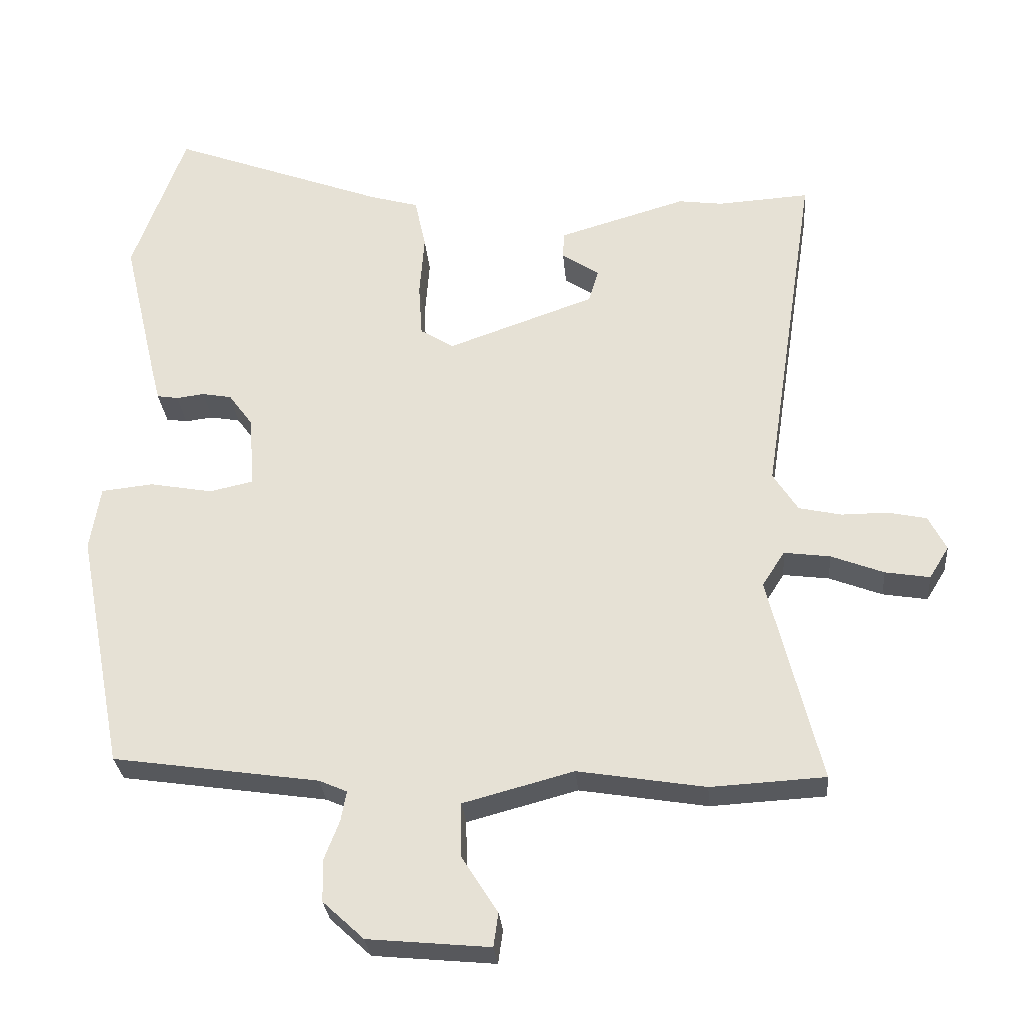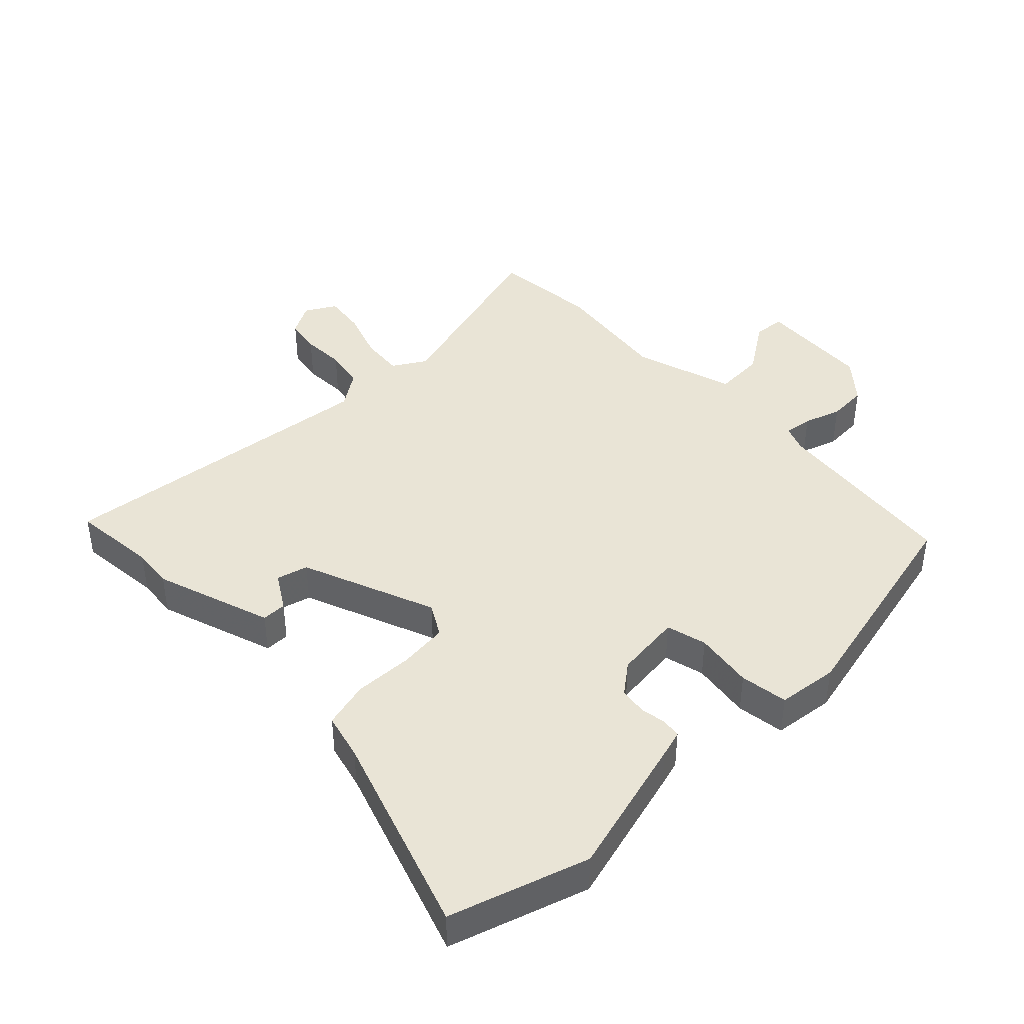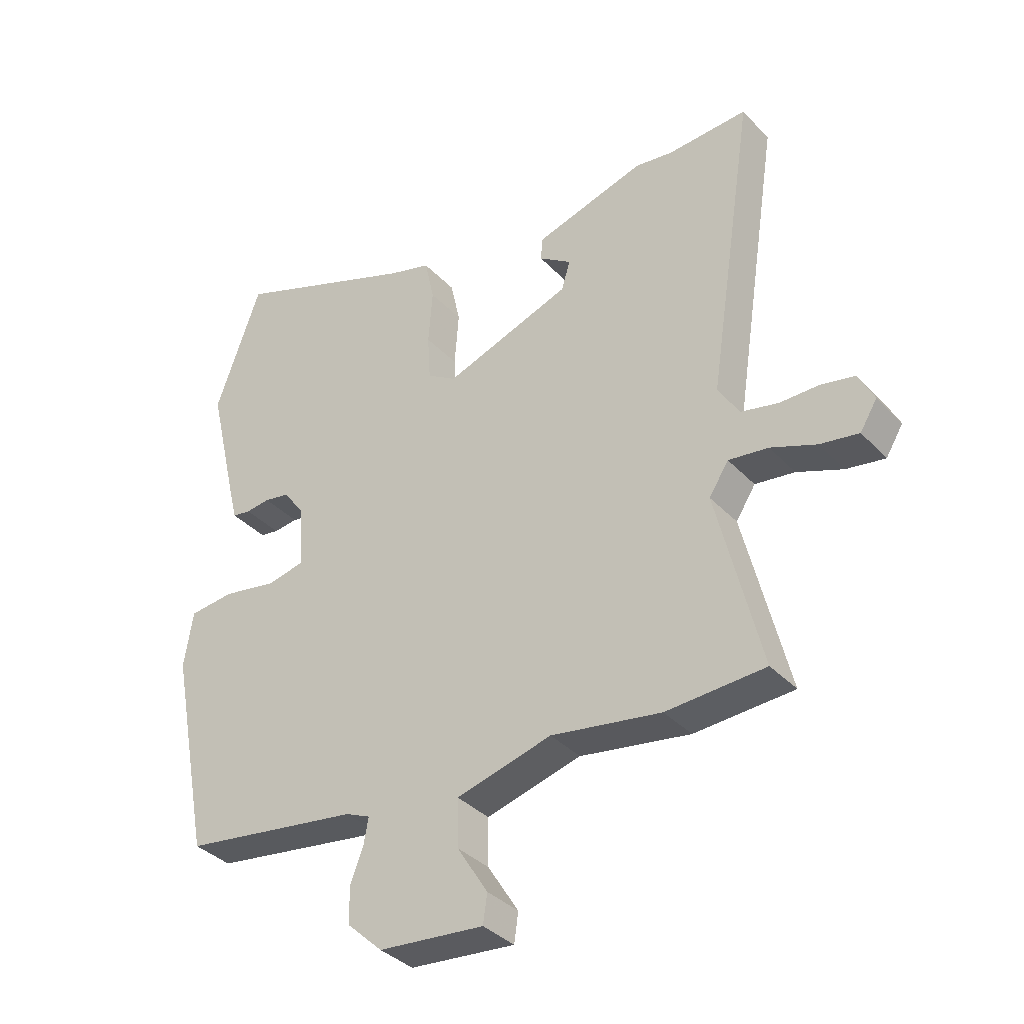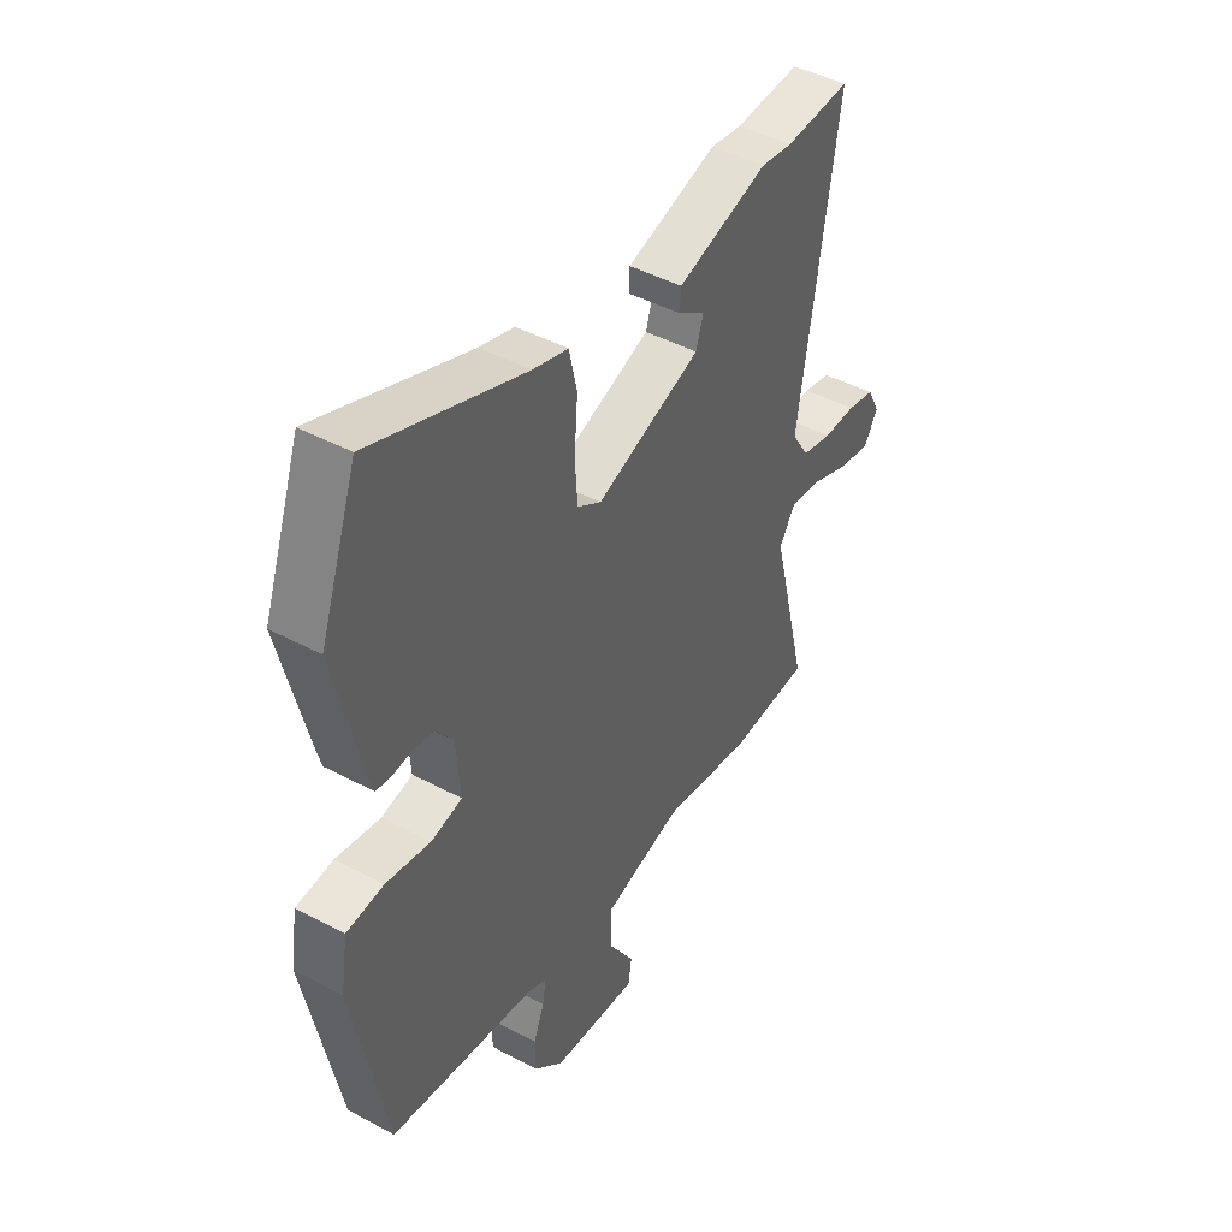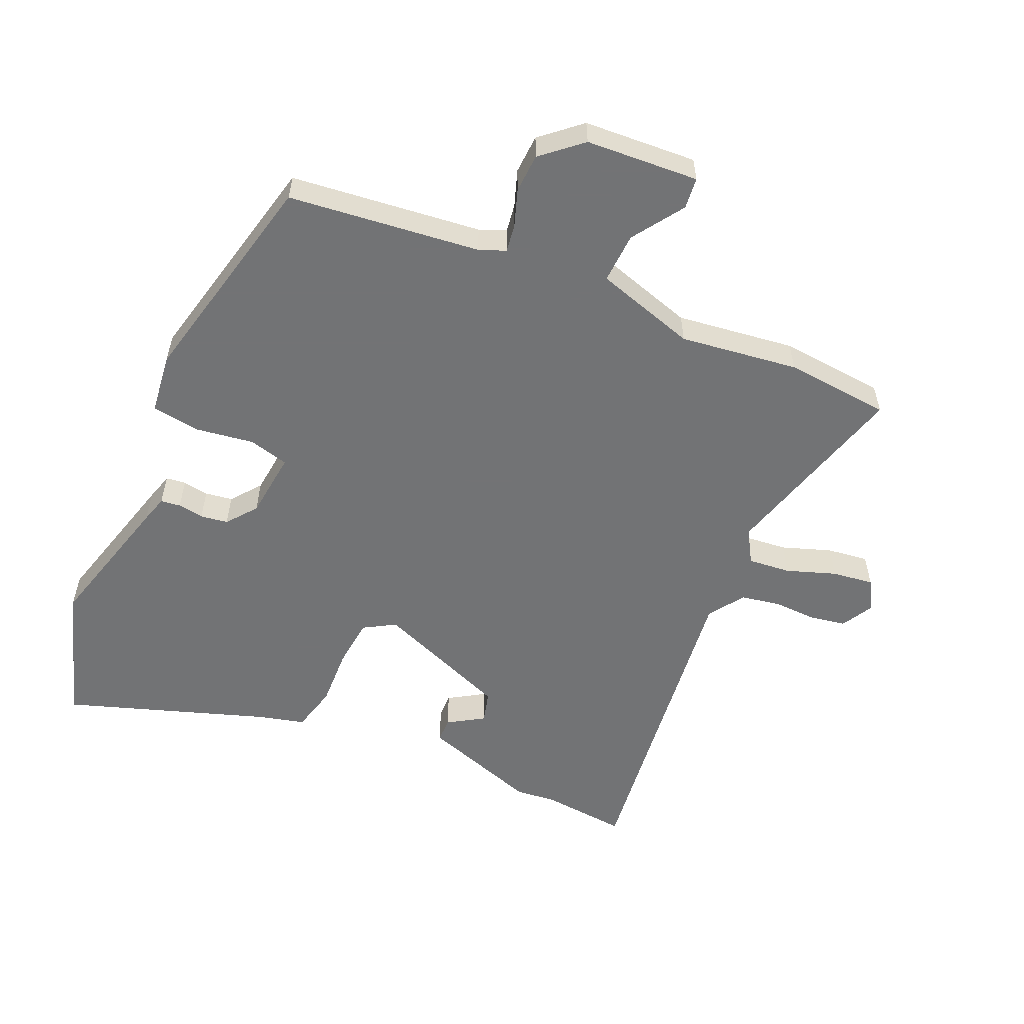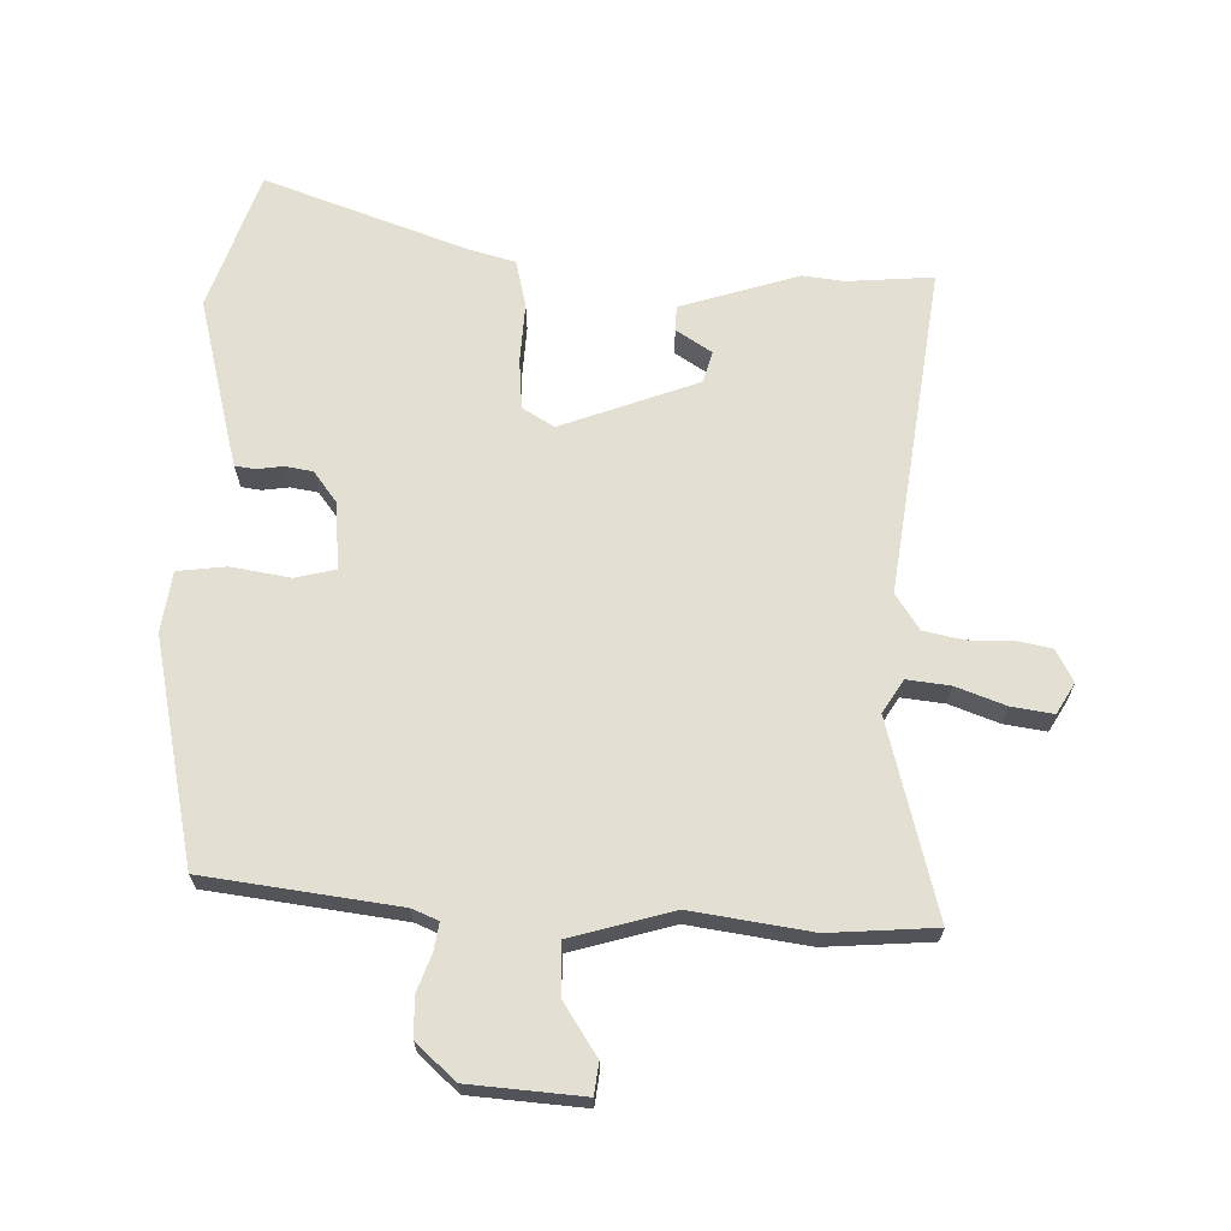
<metadata>
{"format":"obj","ext":"obj","renderer":"f3d","projection":"perspective","resolution":1024,"background":"white","views":[{"elev":-29.3,"azim":-175.0,"up":"+Z"},{"elev":42.4,"azim":43.7,"up":"+Y"},{"elev":-36.2,"azim":-143.1,"up":"+Z"},{"elev":44.8,"azim":121.9,"up":"+Z"},{"elev":-55.9,"azim":154.3,"up":"+Y"},{"elev":67.1,"azim":-179.5,"up":"+Y"}]}
</metadata>
<code>
v -0.377 0.07 -0.507
v -0.544 0.07 -0.498
v -0.469 0.07 -0.192
v -0.502 0.07 -0.141
v -0.569 0.07 -0.15
v -0.646 0.07 -0.18
v -0.711 0.07 -0.191
v -0.74 0.07 -0.144
v -0.714 0.07 -0.093
v -0.658 0.07 -0.081
v -0.59 0.07 -0.081
v -0.528 0.07 -0.067
v -0.492 0.07 -0.01
v -0.571 0.07 0.504
v -0.436 0.07 0.496
v -0.372 0.07 0.505
v -0.185 0.07 0.45
v -0.183 0.07 0.411
v -0.238 0.07 0.374
v -0.223 0.07 0.325
v -0.008 0.07 0.249
v 0.041 0.07 0.28
v 0.046 0.07 0.358
v 0.039 0.07 0.451
v 0.055 0.07 0.525
v 0.127 0.07 0.546
v 0.441 0.07 0.665
v 0.518 0.07 0.45
v 0.465 0.07 0.225
v 0.454 0.07 0.182
v 0.423 0.07 0.177
v 0.382 0.07 0.182
v 0.339 0.07 0.174
v 0.304 0.07 0.126
v 0.296 0.07 0.02
v 0.36 0.07 0.006
v 0.452 0.07 0.023
v 0.528 0.07 0.015
v 0.543 0.07 -0.08
v 0.475 0.07 -0.432
v 0.174 0.07 -0.477
v 0.133 0.07 -0.495
v 0.141 0.07 -0.539
v 0.163 0.07 -0.596
v 0.162 0.07 -0.658
v 0.102 0.07 -0.714
v -0.076 0.07 -0.731
v -0.083 0.07 -0.682
v -0.031 0.07 -0.599
v -0.03 0.07 -0.519
v -0.191 0.07 -0.476
v -0.377 0 -0.507
v -0.544 0 -0.498
v -0.469 0 -0.192
v -0.502 0 -0.141
v -0.569 0 -0.15
v -0.646 0 -0.18
v -0.711 0 -0.191
v -0.74 0 -0.144
v -0.714 0 -0.093
v -0.658 0 -0.081
v -0.59 0 -0.081
v -0.528 0 -0.067
v -0.492 0 -0.01
v -0.571 0 0.504
v -0.436 0 0.496
v -0.372 0 0.505
v -0.185 0 0.45
v -0.183 0 0.411
v -0.238 0 0.374
v -0.223 0 0.325
v -0.008 0 0.249
v 0.041 0 0.28
v 0.046 0 0.358
v 0.039 0 0.451
v 0.055 0 0.525
v 0.127 0 0.546
v 0.441 0 0.665
v 0.518 0 0.45
v 0.465 0 0.225
v 0.454 0 0.182
v 0.423 0 0.177
v 0.382 0 0.182
v 0.339 0 0.174
v 0.304 0 0.126
v 0.296 0 0.02
v 0.36 0 0.006
v 0.452 0 0.023
v 0.528 0 0.015
v 0.543 0 -0.08
v 0.475 0 -0.432
v 0.174 0 -0.477
v 0.133 0 -0.495
v 0.141 0 -0.539
v 0.163 0 -0.596
v 0.162 0 -0.658
v 0.102 0 -0.714
v -0.076 0 -0.731
v -0.083 0 -0.682
v -0.031 0 -0.599
v -0.03 0 -0.519
v -0.191 0 -0.476
f 47 48 49
f 46 47 49
f 45 46 49
f 44 45 49
f 43 44 49
f 42 43 49 50
f 41 42 50 51
f 40 41 51
f 39 40 51
f 38 39 51
f 37 38 51
f 36 37 51
f 30 31 32
f 29 30 32
f 28 29 32
f 27 28 32
f 26 27 32
f 26 32 33
f 25 26 33
f 24 25 33
f 23 24 33
f 22 23 33 34
f 17 18 19
f 16 17 19
f 15 16 19
f 15 19 20
f 14 15 20
f 13 14 20
f 12 13 20 21
f 9 10 11
f 8 9 11
f 7 8 11
f 6 7 11
f 5 6 11
f 4 5 11 12
f 3 4 12 21
f 1 2 3
f 51 1 3
f 36 51 3
f 35 36 3
f 22 34 35
f 21 22 35
f 3 21 35
f 100 99 98
f 100 98 97
f 100 97 96
f 100 96 95
f 100 95 94
f 101 100 94 93
f 102 101 93 92
f 102 92 91
f 102 91 90
f 102 90 89
f 102 89 88
f 102 88 87
f 83 82 81
f 83 81 80
f 83 80 79
f 83 79 78
f 83 78 77
f 84 83 77
f 84 77 76
f 84 76 75
f 84 75 74
f 85 84 74 73
f 70 69 68
f 70 68 67
f 70 67 66
f 71 70 66
f 71 66 65
f 71 65 64
f 72 71 64 63
f 62 61 60
f 62 60 59
f 62 59 58
f 62 58 57
f 62 57 56
f 63 62 56 55
f 72 63 55 54
f 54 53 52
f 54 52 102
f 54 102 87
f 54 87 86
f 86 85 73
f 86 73 72
f 86 72 54
f 1 52 53 2
f 2 53 54 3
f 3 54 55 4
f 4 55 56 5
f 5 56 57 6
f 6 57 58 7
f 7 58 59 8
f 8 59 60 9
f 9 60 61 10
f 10 61 62 11
f 11 62 63 12
f 12 63 64 13
f 13 64 65 14
f 14 65 66 15
f 15 66 67 16
f 16 67 68 17
f 17 68 69 18
f 18 69 70 19
f 19 70 71 20
f 20 71 72 21
f 21 72 73 22
f 22 73 74 23
f 23 74 75 24
f 24 75 76 25
f 25 76 77 26
f 26 77 78 27
f 27 78 79 28
f 28 79 80 29
f 29 80 81 30
f 30 81 82 31
f 31 82 83 32
f 32 83 84 33
f 33 84 85 34
f 34 85 86 35
f 35 86 87 36
f 36 87 88 37
f 37 88 89 38
f 38 89 90 39
f 39 90 91 40
f 40 91 92 41
f 41 92 93 42
f 42 93 94 43
f 43 94 95 44
f 44 95 96 45
f 45 96 97 46
f 46 97 98 47
f 47 98 99 48
f 48 99 100 49
f 49 100 101 50
f 50 101 102 51
f 51 102 52 1

</code>
